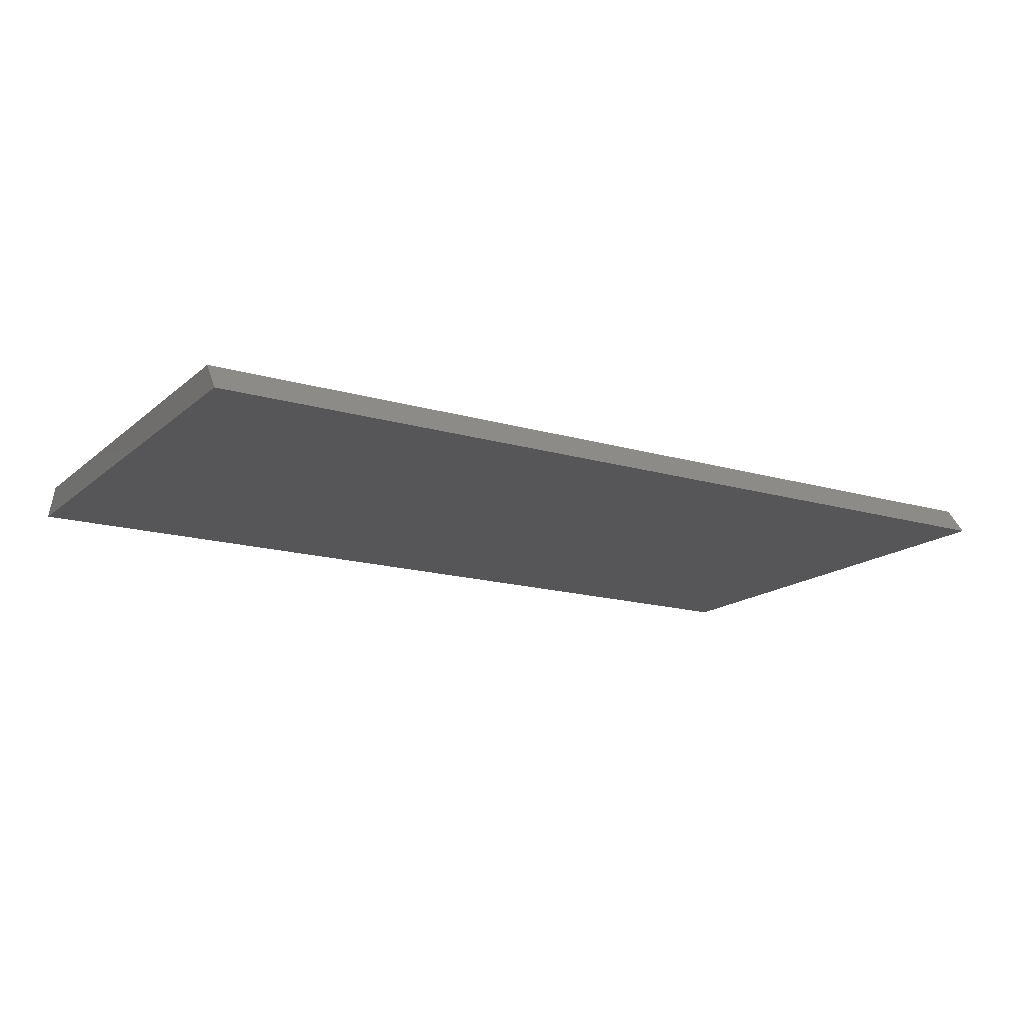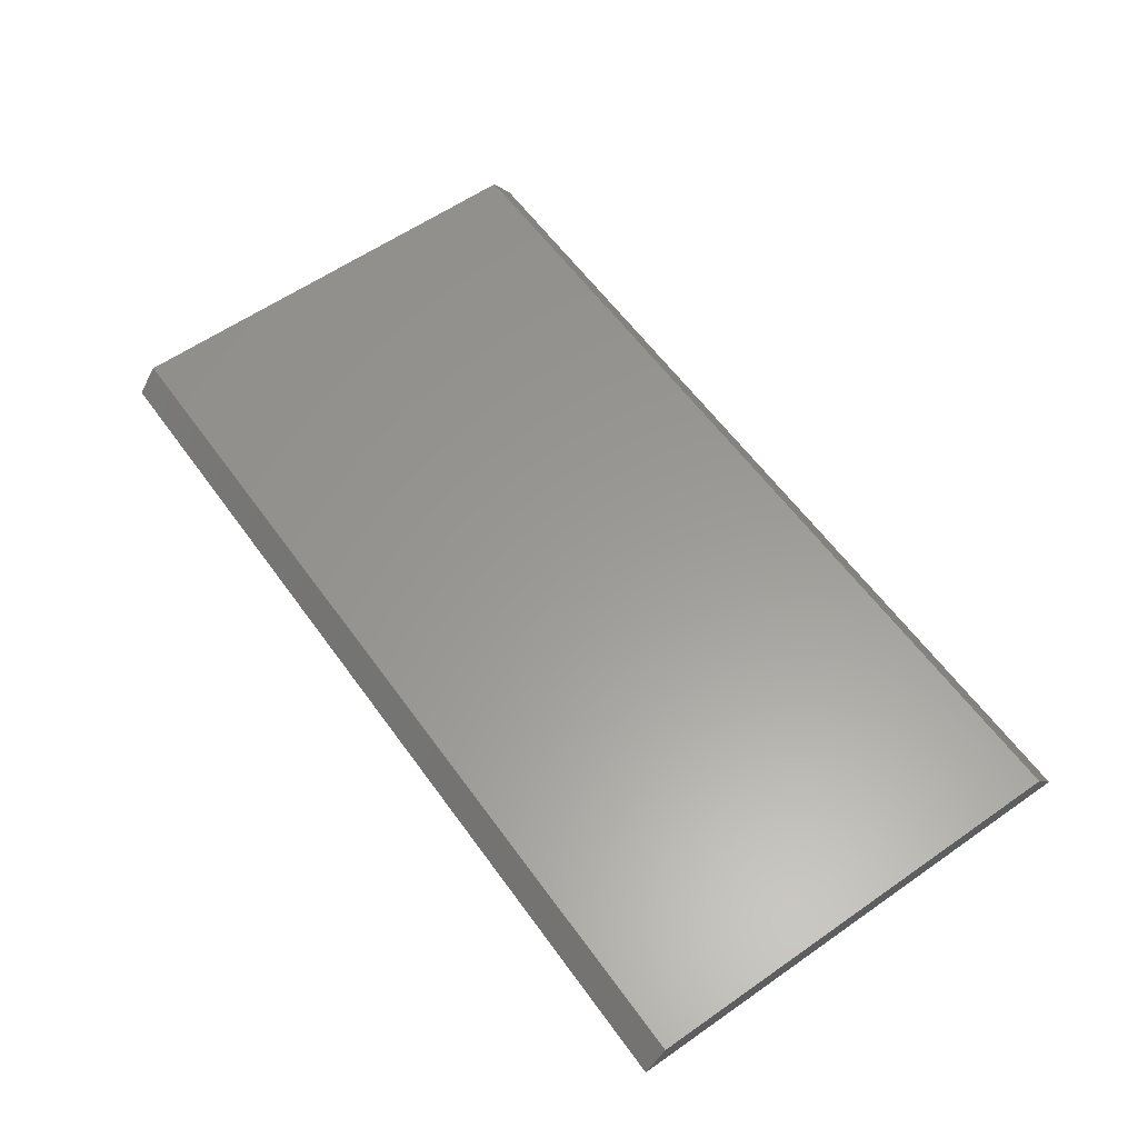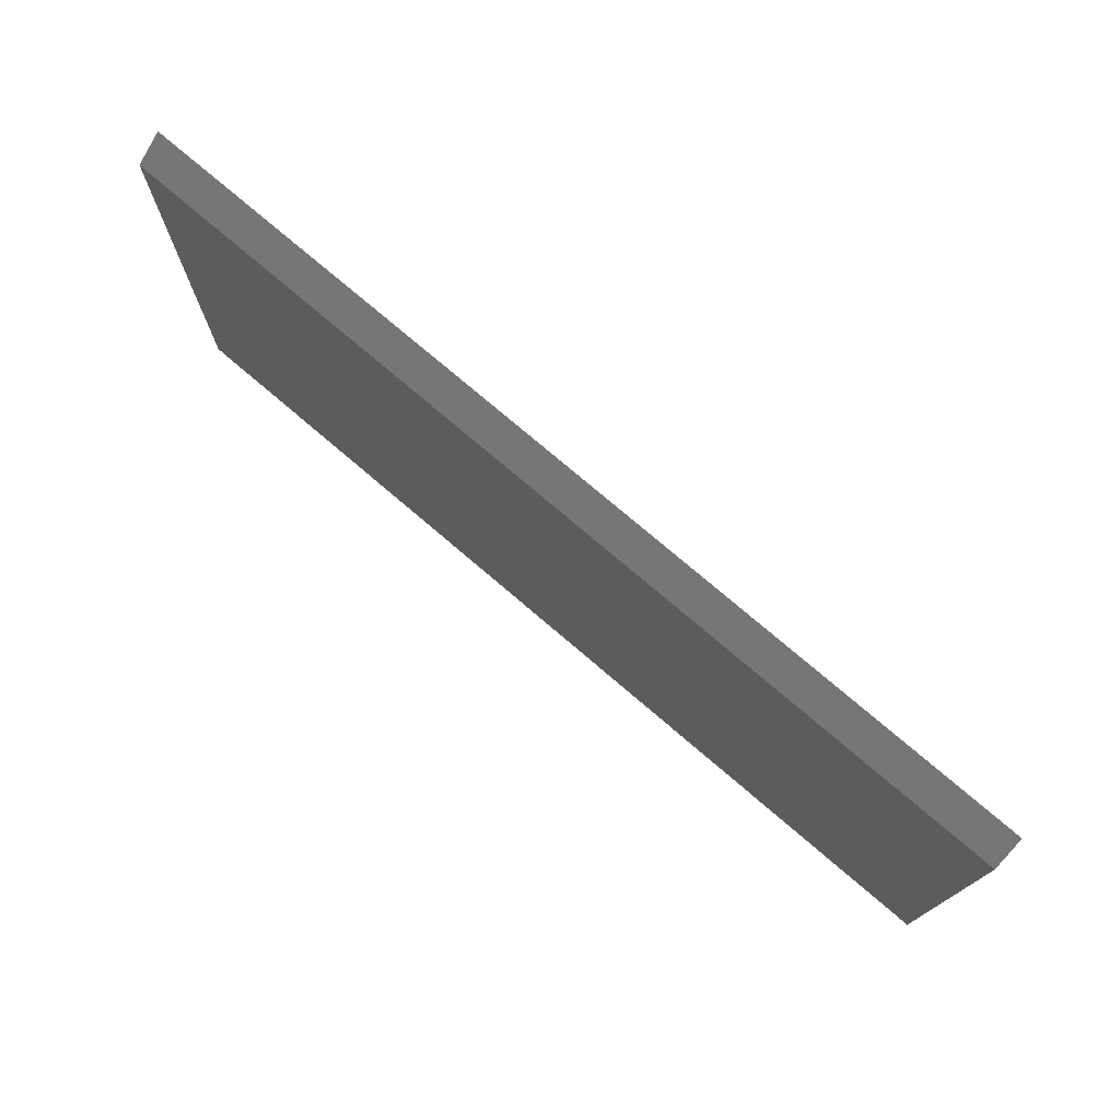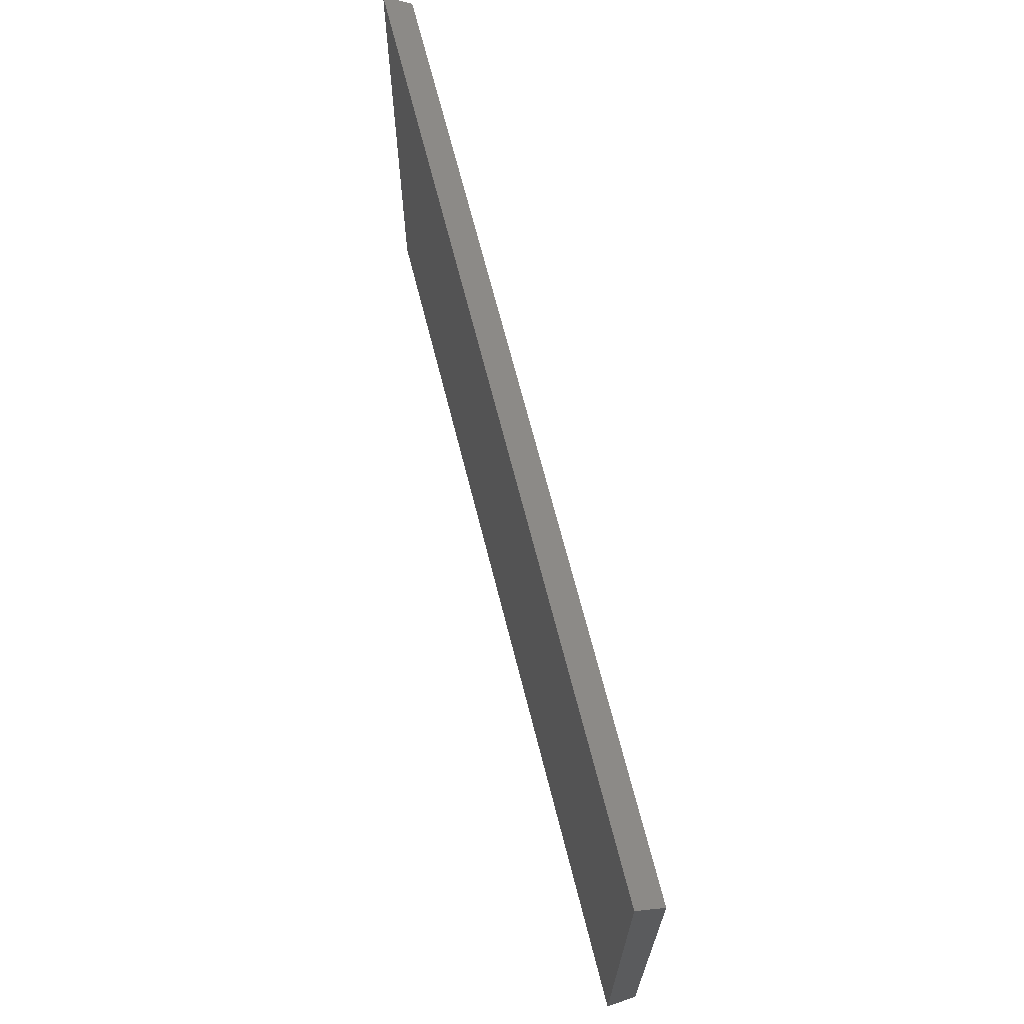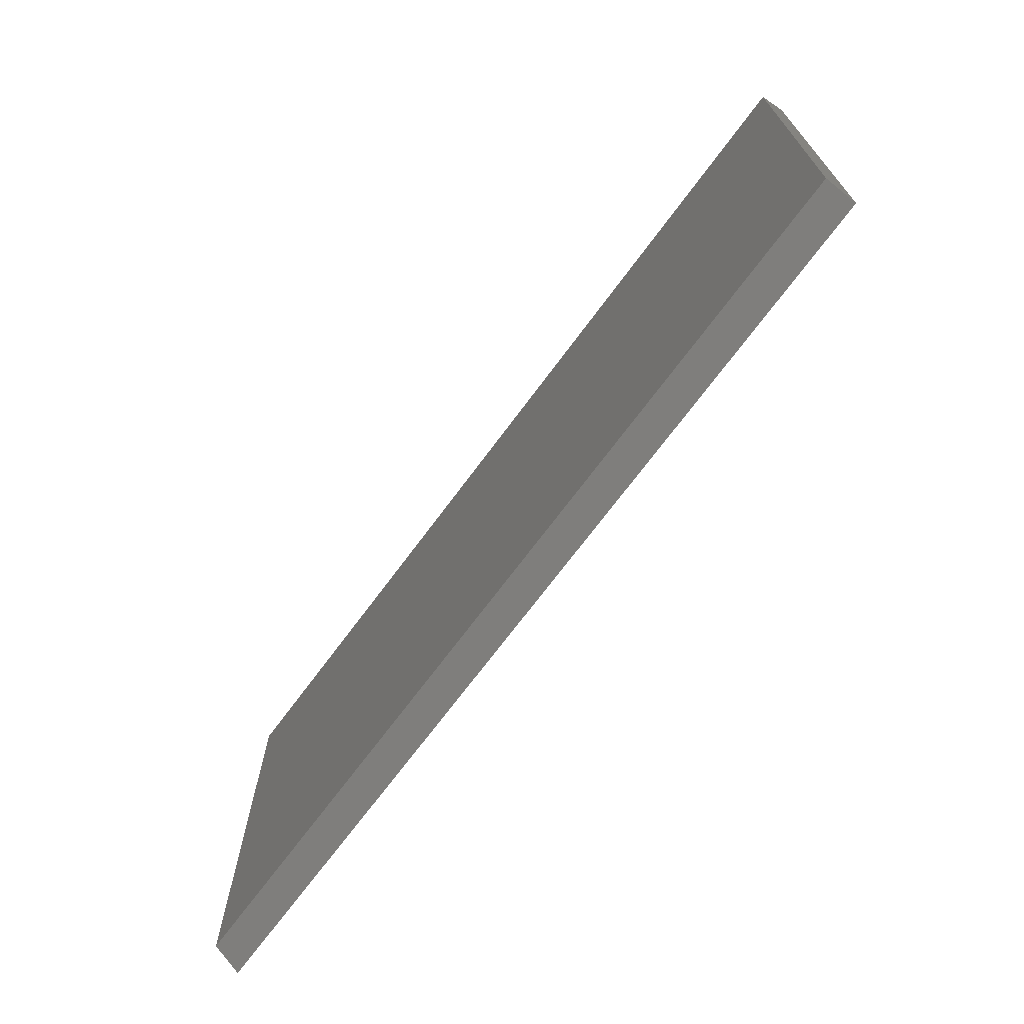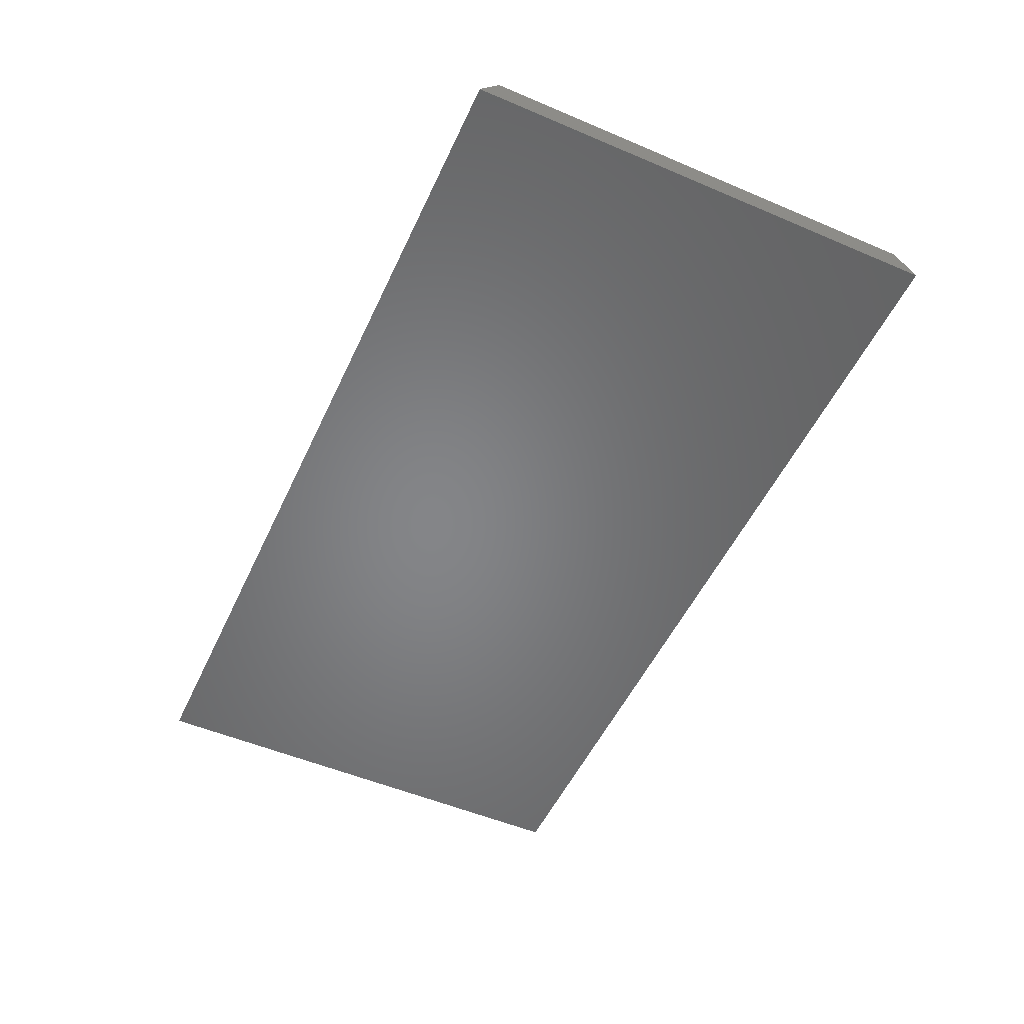
<metadata>
{"format":"stl","ext":"stl","renderer":"f3d","projection":"perspective","resolution":1024,"background":"white","views":[{"elev":-16.2,"azim":148.7,"up":"+Z"},{"elev":59.6,"azim":54.4,"up":"+Z"},{"elev":75.1,"azim":40.6,"up":"+Y"},{"elev":67.4,"azim":-104.1,"up":"+Y"},{"elev":-69.8,"azim":53.6,"up":"+Y"},{"elev":-52.4,"azim":-114.6,"up":"+Z"}]}
</metadata>
<code>
# stl→obj: 8 verts, 12 faces
v 0.44 0.2338 0.435
v -0.44 0.2142 0.462
v 0.44 0.2142 0.462
v -0.44 0.2338 0.435
v -0.44 -0.2142 0.462
v -0.44 -0.2338 0.435
v 0.44 -0.2142 0.462
v 0.44 -0.2338 0.435
f 1 2 3
f 2 1 4
f 4 5 2
f 5 4 6
f 7 1 3
f 1 7 8
f 6 7 5
f 7 6 8
f 2 7 3
f 7 2 5
f 6 1 8
f 1 6 4

</code>
